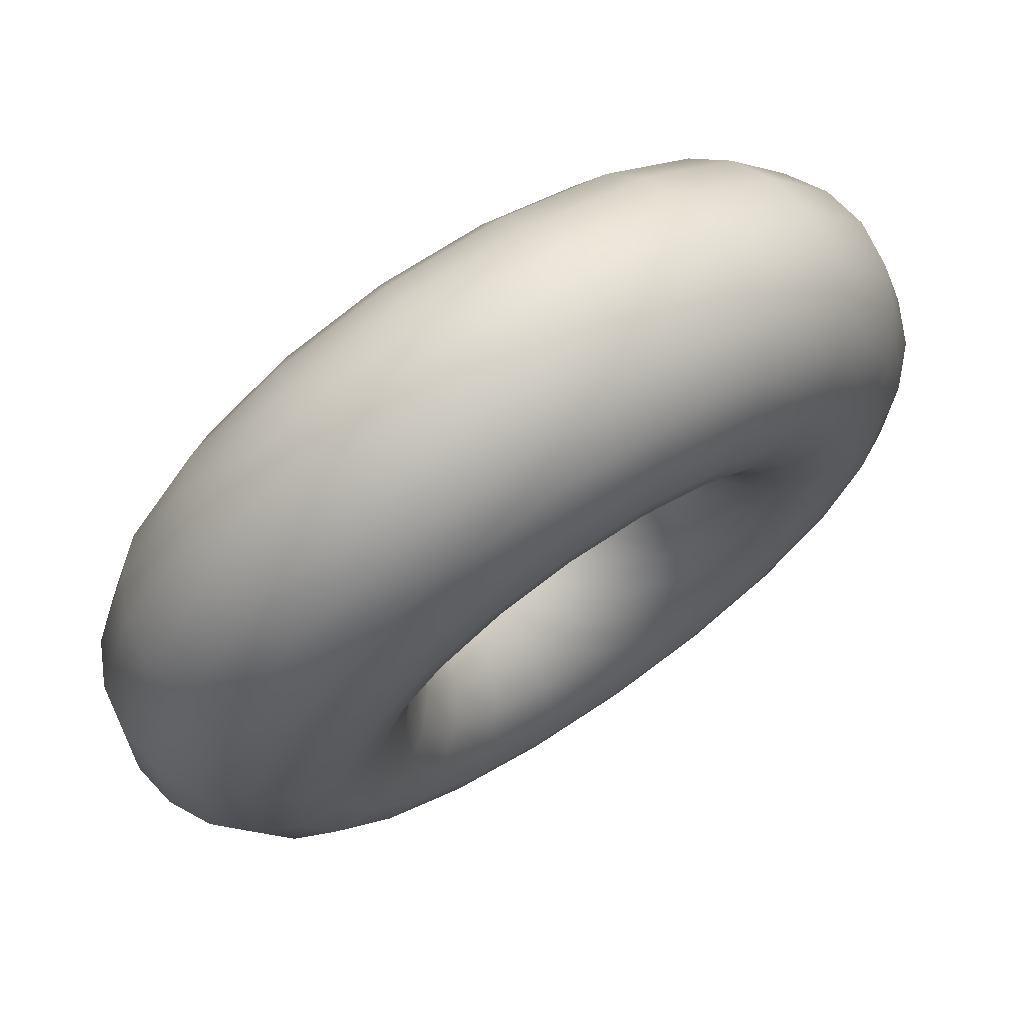
<metadata>
{"format":"obj","ext":"obj","renderer":"f3d","projection":"perspective","resolution":1024,"background":"white","views":[{"elev":-59.9,"azim":-87.2,"up":"+Z"}]}
</metadata>
<code>
g default
v 0.4037 0.09591 0.279
v 0.4111 0.2187 0.1823
v 0.3782 0.32 0.06772
v 0.3083 0.39 -0.05344
v 0.2082 0.4219 -0.1694
v 0.08771 0.4124 -0.2687
v -0.04133 0.3626 -0.3418
v -0.1663 0.2773 -0.3814
v -0.2751 0.1648 -0.3836
v -0.3568 0.03623 -0.3483
v -0.4037 -0.09591 -0.279
v -0.4111 -0.2187 -0.1823
v -0.3782 -0.32 -0.06772
v -0.3083 -0.39 0.05344
v -0.2082 -0.4219 0.1694
v -0.08771 -0.4124 0.2687
v 0.04133 -0.3626 0.3418
v 0.1663 -0.2773 0.3814
v 0.2751 -0.1648 0.3836
v 0.3568 -0.03623 0.3483
v 0.3364 0.1828 0.3903
v 0.3441 0.3115 0.2889
v 0.3096 0.4178 0.1687
v 0.2363 0.4913 0.04164
v 0.1313 0.5247 -0.07997
v 0.004972 0.5148 -0.1842
v -0.1304 0.4625 -0.2608
v -0.2615 0.373 -0.3023
v -0.3755 0.2551 -0.3047
v -0.4613 0.1202 -0.2677
v -0.5105 -0.01843 -0.1949
v -0.5182 -0.1472 -0.09348
v -0.4837 -0.2535 0.02666
v -0.4104 -0.3269 0.1538
v -0.3054 -0.3603 0.2754
v -0.179 -0.3504 0.3796
v -0.04368 -0.2982 0.4562
v 0.08744 -0.2087 0.4977
v 0.2015 -0.09071 0.5001
v 0.2873 0.04417 0.4631
v 0.3153 0.2705 0.5181
v 0.324 0.4167 0.4029
v 0.2848 0.5374 0.2665
v 0.2016 0.6208 0.1222
v 0.08238 0.6587 -0.01589
v -0.06108 0.6475 -0.1342
v -0.2148 0.5881 -0.2212
v -0.3636 0.4865 -0.2684
v -0.4931 0.3526 -0.2711
v -0.5905 0.1994 -0.229
v -0.6464 0.04207 -0.1464
v -0.6551 -0.1041 -0.03123
v -0.6159 -0.2248 0.1052
v -0.5327 -0.3082 0.2495
v -0.4135 -0.3461 0.3876
v -0.27 -0.3349 0.5059
v -0.1163 -0.2755 0.5929
v 0.03255 -0.1739 0.6401
v 0.162 -0.03999 0.6428
v 0.2595 0.1132 0.6007
v 0.3423 0.3506 0.6497
v 0.3526 0.5239 0.5132
v 0.3062 0.6671 0.3514
v 0.2075 0.7659 0.1803
v 0.06613 0.8109 0.01659
v -0.104 0.7976 -0.1237
v -0.2862 0.7272 -0.2269
v -0.4628 0.6067 -0.2828
v -0.6163 0.4479 -0.286
v -0.7318 0.2663 -0.2362
v -0.798 0.07969 -0.1382
v -0.8084 -0.09366 -0.001609
v -0.7619 -0.2368 0.1601
v -0.6632 -0.3357 0.3313
v -0.5218 -0.3806 0.495
v -0.3517 -0.3673 0.6353
v -0.1695 -0.2969 0.7385
v 0.007043 -0.1764 0.7944
v 0.1606 -0.01763 0.7976
v 0.2761 0.164 0.7477
v 0.4148 0.4151 0.7724
v 0.4272 0.6227 0.6089
v 0.3716 0.794 0.4152
v 0.2534 0.9124 0.2103
v 0.08416 0.9663 0.01428
v -0.1195 0.9503 -0.1537
v -0.3378 0.866 -0.2773
v -0.5491 0.7218 -0.3442
v -0.733 0.5316 -0.348
v -0.8713 0.3142 -0.2884
v -0.9505 0.09072 -0.171
v -0.9629 -0.1168 -0.007509
v -0.9073 -0.2882 0.1862
v -0.7891 -0.4066 0.3911
v -0.6199 -0.4605 0.5871
v -0.4162 -0.4445 0.7551
v -0.198 -0.3602 0.8786
v 0.01341 -0.216 0.9456
v 0.1972 -0.0258 0.9494
v 0.3356 0.1916 0.8897
v 0.5258 0.4577 0.8741
v 0.5405 0.7032 0.6807
v 0.4747 0.9059 0.4516
v 0.3349 1.046 0.2093
v 0.1347 1.11 -0.02259
v -0.1062 1.091 -0.2213
v -0.3643 0.9911 -0.3674
v -0.6143 0.8205 -0.4466
v -0.8318 0.5956 -0.4511
v -0.9953 0.3384 -0.3805
v -1.089 0.07409 -0.2418
v -1.104 -0.1714 -0.04836
v -1.038 -0.3741 0.1807
v -0.8982 -0.5141 0.4231
v -0.698 -0.5778 0.6549
v -0.4571 -0.5589 0.8536
v -0.199 -0.4593 0.9997
v 0.05102 -0.2886 1.079
v 0.2685 -0.06372 1.083
v 0.432 0.1935 1.013
v 0.6643 0.4744 0.9448
v 0.6813 0.7578 0.7215
v 0.6053 0.9918 0.4571
v 0.4439 1.153 0.1773
v 0.2128 1.227 -0.0904
v -0.06533 1.205 -0.3198
v -0.3633 1.09 -0.4885
v -0.6519 0.8931 -0.5799
v -0.903 0.6335 -0.5851
v -1.092 0.3366 -0.5037
v -1.2 0.03144 -0.3434
v -1.217 -0.252 -0.1202
v -1.141 -0.486 0.1443
v -0.9796 -0.6477 0.4241
v -0.7485 -0.7212 0.6918
v -0.4704 -0.6994 0.9212
v -0.1724 -0.5843 1.09
v 0.1162 -0.3873 1.181
v 0.3672 -0.1277 1.187
v 0.5561 0.1693 1.105
v 0.8169 0.4633 0.9777
v 0.8359 0.781 0.7274
v 0.7508 1.043 0.431
v 0.5698 1.224 0.1175
v 0.3109 1.307 -0.1825
v -0.000874 1.282 -0.4396
v -0.3348 1.153 -0.6287
v -0.6583 0.9327 -0.7311
v -0.9396 0.6416 -0.737
v -1.151 0.3089 -0.6457
v -1.273 -0.03307 -0.4661
v -1.292 -0.3507 -0.2159
v -1.206 -0.613 0.08053
v -1.026 -0.7942 0.3941
v -0.7666 -0.8766 0.6941
v -0.4548 -0.8521 0.9512
v -0.1209 -0.7232 1.14
v 0.2026 -0.5024 1.243
v 0.4839 -0.2114 1.249
v 0.6956 0.1214 1.157
v 0.9685 0.4257 0.9694
v 0.9891 0.7705 0.6978
v 0.8967 1.055 0.3761
v 0.7004 1.252 0.03572
v 0.4192 1.341 -0.2899
v 0.08084 1.315 -0.569
v -0.2817 1.175 -0.7742
v -0.6328 0.9352 -0.8855
v -0.9382 0.6193 -0.8918
v -1.168 0.2581 -0.7927
v -1.3 -0.1131 -0.5978
v -1.32 -0.4579 -0.3261
v -1.228 -0.7426 -0.004401
v -1.031 -0.9393 0.336
v -0.7503 -1.029 0.6616
v -0.4119 -1.002 0.9407
v -0.04944 -0.8622 1.146
v 0.3017 -0.6226 1.257
v 0.6071 -0.3067 1.263
v 0.8368 0.05454 1.164
v 1.104 0.3652 0.9209
v 1.126 0.7275 0.6356
v 1.029 1.027 0.2976
v 0.8226 1.233 -0.06001
v 0.5273 1.327 -0.4021
v 0.1718 1.299 -0.6954
v -0.209 1.152 -0.9109
v -0.5779 0.9004 -1.028
v -0.8987 0.5686 -1.034
v -1.14 0.1891 -0.9303
v -1.278 -0.2009 -0.7255
v -1.3 -0.5631 -0.4402
v -1.203 -0.8622 -0.1022
v -0.9967 -1.069 0.2554
v -0.7014 -1.163 0.5975
v -0.3459 -1.135 0.8908
v 0.03494 -0.9879 1.106
v 0.4038 -0.7361 1.223
v 0.7247 -0.4042 1.23
v 0.966 -0.02473 1.126
v 1.211 0.2877 0.8369
v 1.233 0.656 0.5468
v 1.134 0.96 0.2032
v 0.9248 1.17 -0.1603
v 0.6245 1.266 -0.5081
v 0.2631 1.237 -0.8062
v -0.124 1.088 -1.025
v -0.499 0.8318 -1.144
v -0.8252 0.4945 -1.151
v -1.071 0.1087 -1.045
v -1.211 -0.2877 -0.8369
v -1.233 -0.656 -0.5468
v -1.134 -0.96 -0.2032
v -0.9248 -1.17 0.1603
v -0.6245 -1.266 0.5081
v -0.2631 -1.237 0.8062
v 0.124 -1.088 1.025
v 0.499 -0.8318 1.144
v 0.8252 -0.4945 1.151
v 1.071 -0.1087 1.045
v 1.278 0.2009 0.7255
v 1.3 0.5631 0.4402
v 1.203 0.8622 0.1022
v 0.9967 1.069 -0.2554
v 0.7014 1.163 -0.5975
v 0.3459 1.135 -0.8908
v -0.03494 0.9879 -1.106
v -0.4038 0.7361 -1.223
v -0.7247 0.4042 -1.23
v -0.966 0.02473 -1.126
v -1.104 -0.3652 -0.9209
v -1.126 -0.7275 -0.6356
v -1.029 -1.027 -0.2976
v -0.8226 -1.233 0.06001
v -0.5273 -1.327 0.4021
v -0.1718 -1.299 0.6954
v 0.209 -1.152 0.9109
v 0.5779 -0.9004 1.028
v 0.8987 -0.5686 1.034
v 1.14 -0.1891 0.9303
v 1.3 0.1131 0.5978
v 1.32 0.4579 0.3261
v 1.228 0.7426 0.004401
v 1.031 0.9393 -0.336
v 0.7503 1.029 -0.6616
v 0.4119 1.002 -0.9407
v 0.04944 0.8622 -1.146
v -0.3017 0.6226 -1.257
v -0.6071 0.3067 -1.263
v -0.8368 -0.05454 -1.164
v -0.9685 -0.4257 -0.9694
v -0.9891 -0.7705 -0.6978
v -0.8967 -1.055 -0.3761
v -0.7004 -1.252 -0.03572
v -0.4192 -1.341 0.2899
v -0.08084 -1.315 0.569
v 0.2817 -1.175 0.7742
v 0.6328 -0.9352 0.8855
v 0.9382 -0.6193 0.8918
v 1.168 -0.2581 0.7927
v 1.273 0.03307 0.4661
v 1.292 0.3507 0.2159
v 1.206 0.613 -0.08053
v 1.026 0.7942 -0.3941
v 0.7666 0.8766 -0.6941
v 0.4548 0.8521 -0.9512
v 0.1209 0.7232 -1.14
v -0.2026 0.5024 -1.243
v -0.4839 0.2114 -1.249
v -0.6956 -0.1214 -1.157
v -0.8169 -0.4633 -0.9777
v -0.8359 -0.781 -0.7274
v -0.7508 -1.043 -0.431
v -0.5698 -1.224 -0.1175
v -0.3109 -1.307 0.1825
v 0.000875 -1.282 0.4396
v 0.3348 -1.153 0.6287
v 0.6583 -0.9327 0.7311
v 0.9396 -0.6416 0.737
v 1.151 -0.3089 0.6457
v 1.2 -0.03144 0.3434
v 1.217 0.252 0.1202
v 1.141 0.486 -0.1443
v 0.9796 0.6477 -0.4241
v 0.7485 0.7212 -0.6918
v 0.4704 0.6994 -0.9212
v 0.1724 0.5843 -1.09
v -0.1162 0.3873 -1.181
v -0.3672 0.1277 -1.187
v -0.5561 -0.1693 -1.105
v -0.6643 -0.4744 -0.9448
v -0.6813 -0.7578 -0.7215
v -0.6053 -0.9918 -0.4571
v -0.4439 -1.153 -0.1773
v -0.2128 -1.227 0.0904
v 0.06533 -1.205 0.3198
v 0.3633 -1.09 0.4885
v 0.6519 -0.8931 0.5799
v 0.903 -0.6335 0.5851
v 1.092 -0.3366 0.5037
v 1.089 -0.07409 0.2418
v 1.104 0.1714 0.04836
v 1.038 0.3741 -0.1807
v 0.8982 0.5141 -0.4231
v 0.698 0.5778 -0.6549
v 0.4571 0.5589 -0.8536
v 0.199 0.4593 -0.9997
v -0.05102 0.2886 -1.079
v -0.2685 0.06372 -1.083
v -0.432 -0.1935 -1.013
v -0.5258 -0.4577 -0.8741
v -0.5405 -0.7032 -0.6807
v -0.4747 -0.9059 -0.4516
v -0.3349 -1.046 -0.2093
v -0.1347 -1.11 0.02259
v 0.1062 -1.091 0.2213
v 0.3643 -0.9911 0.3674
v 0.6143 -0.8205 0.4466
v 0.8318 -0.5956 0.4511
v 0.9953 -0.3384 0.3805
v 0.9505 -0.09072 0.171
v 0.9629 0.1168 0.007509
v 0.9073 0.2882 -0.1862
v 0.7891 0.4066 -0.3911
v 0.6199 0.4605 -0.5871
v 0.4162 0.4445 -0.7551
v 0.198 0.3602 -0.8786
v -0.01341 0.216 -0.9456
v -0.1972 0.0258 -0.9494
v -0.3356 -0.1916 -0.8897
v -0.4148 -0.4151 -0.7724
v -0.4272 -0.6227 -0.6089
v -0.3716 -0.794 -0.4152
v -0.2534 -0.9124 -0.2103
v -0.08416 -0.9663 -0.01428
v 0.1195 -0.9503 0.1537
v 0.3378 -0.866 0.2773
v 0.5491 -0.7218 0.3442
v 0.733 -0.5316 0.348
v 0.8713 -0.3142 0.2884
v 0.798 -0.07969 0.1382
v 0.8084 0.09366 0.001608
v 0.7619 0.2368 -0.1601
v 0.6632 0.3357 -0.3313
v 0.5218 0.3806 -0.495
v 0.3517 0.3673 -0.6353
v 0.1695 0.2969 -0.7385
v -0.007043 0.1764 -0.7944
v -0.1606 0.01763 -0.7976
v -0.2761 -0.164 -0.7477
v -0.3423 -0.3506 -0.6497
v -0.3526 -0.5239 -0.5132
v -0.3062 -0.6671 -0.3514
v -0.2075 -0.7659 -0.1803
v -0.06613 -0.8109 -0.01659
v 0.104 -0.7976 0.1237
v 0.2862 -0.7272 0.2269
v 0.4628 -0.6067 0.2828
v 0.6163 -0.4479 0.286
v 0.7318 -0.2663 0.2362
v 0.6464 -0.04207 0.1464
v 0.6551 0.1041 0.03123
v 0.6159 0.2248 -0.1052
v 0.5327 0.3082 -0.2495
v 0.4135 0.3461 -0.3876
v 0.27 0.3349 -0.5059
v 0.1163 0.2755 -0.5929
v -0.03255 0.1739 -0.6401
v -0.162 0.03999 -0.6428
v -0.2595 -0.1132 -0.6007
v -0.3153 -0.2705 -0.5181
v -0.324 -0.4167 -0.4029
v -0.2848 -0.5374 -0.2665
v -0.2016 -0.6208 -0.1222
v -0.08238 -0.6587 0.01589
v 0.06108 -0.6475 0.1342
v 0.2148 -0.5881 0.2212
v 0.3636 -0.4865 0.2684
v 0.4931 -0.3526 0.2711
v 0.5905 -0.1994 0.229
v 0.5105 0.01843 0.1949
v 0.5182 0.1472 0.09348
v 0.4837 0.2535 -0.02666
v 0.4104 0.3269 -0.1538
v 0.3054 0.3603 -0.2754
v 0.179 0.3504 -0.3796
v 0.04368 0.2982 -0.4562
v -0.08744 0.2087 -0.4977
v -0.2015 0.09071 -0.5001
v -0.2873 -0.04417 -0.4631
v -0.3364 -0.1828 -0.3903
v -0.3441 -0.3115 -0.2889
v -0.3096 -0.4178 -0.1687
v -0.2363 -0.4913 -0.04164
v -0.1313 -0.5247 0.07997
v -0.004972 -0.5148 0.1842
v 0.1304 -0.4625 0.2608
v 0.2615 -0.373 0.3023
v 0.3755 -0.2551 0.3047
v 0.4613 -0.1202 0.2677
g pTorus1
f 21 22 1
f 2 1 22
f 22 23 2
f 3 2 23
f 23 24 3
f 4 3 24
f 24 25 4
f 5 4 25
f 25 26 5
f 6 5 26
f 26 27 6
f 7 6 27
f 27 28 7
f 8 7 28
f 28 29 8
f 9 8 29
f 29 30 9
f 10 9 30
f 30 31 10
f 11 10 31
f 31 32 11
f 12 11 32
f 32 33 12
f 13 12 33
f 33 34 13
f 14 13 34
f 34 35 14
f 15 14 35
f 35 36 15
f 16 15 36
f 36 37 16
f 17 16 37
f 37 38 17
f 18 17 38
f 38 39 18
f 19 18 39
f 39 40 19
f 20 19 40
f 40 21 20
f 1 20 21
f 41 42 21
f 22 21 42
f 42 43 22
f 23 22 43
f 43 44 23
f 24 23 44
f 44 45 24
f 25 24 45
f 45 46 25
f 26 25 46
f 46 47 26
f 27 26 47
f 47 48 27
f 28 27 48
f 48 49 28
f 29 28 49
f 49 50 29
f 30 29 50
f 50 51 30
f 31 30 51
f 51 52 31
f 32 31 52
f 52 53 32
f 33 32 53
f 53 54 33
f 34 33 54
f 54 55 34
f 35 34 55
f 55 56 35
f 36 35 56
f 56 57 36
f 37 36 57
f 57 58 37
f 38 37 58
f 58 59 38
f 39 38 59
f 59 60 39
f 40 39 60
f 60 41 40
f 21 40 41
f 61 62 41
f 42 41 62
f 62 63 42
f 43 42 63
f 63 64 43
f 44 43 64
f 64 65 44
f 45 44 65
f 65 66 45
f 46 45 66
f 66 67 46
f 47 46 67
f 67 68 47
f 48 47 68
f 68 69 48
f 49 48 69
f 69 70 49
f 50 49 70
f 70 71 50
f 51 50 71
f 71 72 51
f 52 51 72
f 72 73 52
f 53 52 73
f 73 74 53
f 54 53 74
f 74 75 54
f 55 54 75
f 75 76 55
f 56 55 76
f 76 77 56
f 57 56 77
f 77 78 57
f 58 57 78
f 78 79 58
f 59 58 79
f 79 80 59
f 60 59 80
f 80 61 60
f 41 60 61
f 81 82 61
f 62 61 82
f 82 83 62
f 63 62 83
f 83 84 63
f 64 63 84
f 84 85 64
f 65 64 85
f 85 86 65
f 66 65 86
f 86 87 66
f 67 66 87
f 87 88 67
f 68 67 88
f 88 89 68
f 69 68 89
f 89 90 69
f 70 69 90
f 90 91 70
f 71 70 91
f 91 92 71
f 72 71 92
f 92 93 72
f 73 72 93
f 93 94 73
f 74 73 94
f 94 95 74
f 75 74 95
f 95 96 75
f 76 75 96
f 96 97 76
f 77 76 97
f 97 98 77
f 78 77 98
f 98 99 78
f 79 78 99
f 99 100 79
f 80 79 100
f 100 81 80
f 61 80 81
f 101 102 81
f 82 81 102
f 102 103 82
f 83 82 103
f 103 104 83
f 84 83 104
f 104 105 84
f 85 84 105
f 105 106 85
f 86 85 106
f 106 107 86
f 87 86 107
f 107 108 87
f 88 87 108
f 108 109 88
f 89 88 109
f 109 110 89
f 90 89 110
f 110 111 90
f 91 90 111
f 111 112 91
f 92 91 112
f 112 113 92
f 93 92 113
f 113 114 93
f 94 93 114
f 114 115 94
f 95 94 115
f 115 116 95
f 96 95 116
f 116 117 96
f 97 96 117
f 117 118 97
f 98 97 118
f 118 119 98
f 99 98 119
f 119 120 99
f 100 99 120
f 120 101 100
f 81 100 101
f 121 122 101
f 102 101 122
f 122 123 102
f 103 102 123
f 123 124 103
f 104 103 124
f 124 125 104
f 105 104 125
f 125 126 105
f 106 105 126
f 126 127 106
f 107 106 127
f 127 128 107
f 108 107 128
f 128 129 108
f 109 108 129
f 129 130 109
f 110 109 130
f 130 131 110
f 111 110 131
f 131 132 111
f 112 111 132
f 132 133 112
f 113 112 133
f 133 134 113
f 114 113 134
f 134 135 114
f 115 114 135
f 135 136 115
f 116 115 136
f 136 137 116
f 117 116 137
f 137 138 117
f 118 117 138
f 138 139 118
f 119 118 139
f 139 140 119
f 120 119 140
f 140 121 120
f 101 120 121
f 141 142 121
f 122 121 142
f 142 143 122
f 123 122 143
f 143 144 123
f 124 123 144
f 144 145 124
f 125 124 145
f 145 146 125
f 126 125 146
f 146 147 126
f 127 126 147
f 147 148 127
f 128 127 148
f 148 149 128
f 129 128 149
f 149 150 129
f 130 129 150
f 150 151 130
f 131 130 151
f 151 152 131
f 132 131 152
f 152 153 132
f 133 132 153
f 153 154 133
f 134 133 154
f 154 155 134
f 135 134 155
f 155 156 135
f 136 135 156
f 156 157 136
f 137 136 157
f 157 158 137
f 138 137 158
f 158 159 138
f 139 138 159
f 159 160 139
f 140 139 160
f 160 141 140
f 121 140 141
f 161 162 141
f 142 141 162
f 162 163 142
f 143 142 163
f 163 164 143
f 144 143 164
f 164 165 144
f 145 144 165
f 165 166 145
f 146 145 166
f 166 167 146
f 147 146 167
f 167 168 147
f 148 147 168
f 168 169 148
f 149 148 169
f 169 170 149
f 150 149 170
f 170 171 150
f 151 150 171
f 171 172 151
f 152 151 172
f 172 173 152
f 153 152 173
f 173 174 153
f 154 153 174
f 174 175 154
f 155 154 175
f 175 176 155
f 156 155 176
f 176 177 156
f 157 156 177
f 177 178 157
f 158 157 178
f 178 179 158
f 159 158 179
f 179 180 159
f 160 159 180
f 180 161 160
f 141 160 161
f 181 182 161
f 162 161 182
f 182 183 162
f 163 162 183
f 183 184 163
f 164 163 184
f 184 185 164
f 165 164 185
f 185 186 165
f 166 165 186
f 186 187 166
f 167 166 187
f 187 188 167
f 168 167 188
f 188 189 168
f 169 168 189
f 189 190 169
f 170 169 190
f 190 191 170
f 171 170 191
f 191 192 171
f 172 171 192
f 192 193 172
f 173 172 193
f 193 194 173
f 174 173 194
f 194 195 174
f 175 174 195
f 195 196 175
f 176 175 196
f 196 197 176
f 177 176 197
f 197 198 177
f 178 177 198
f 198 199 178
f 179 178 199
f 199 200 179
f 180 179 200
f 200 181 180
f 161 180 181
f 201 202 181
f 182 181 202
f 202 203 182
f 183 182 203
f 203 204 183
f 184 183 204
f 204 205 184
f 185 184 205
f 205 206 185
f 186 185 206
f 206 207 186
f 187 186 207
f 207 208 187
f 188 187 208
f 208 209 188
f 189 188 209
f 209 210 189
f 190 189 210
f 210 211 190
f 191 190 211
f 211 212 191
f 192 191 212
f 212 213 192
f 193 192 213
f 213 214 193
f 194 193 214
f 214 215 194
f 195 194 215
f 215 216 195
f 196 195 216
f 216 217 196
f 197 196 217
f 217 218 197
f 198 197 218
f 218 219 198
f 199 198 219
f 219 220 199
f 200 199 220
f 220 201 200
f 181 200 201
f 202 201 222
f 201 221 222
f 203 202 223
f 202 222 223
f 204 203 224
f 203 223 224
f 205 204 225
f 204 224 225
f 206 205 226
f 205 225 226
f 207 206 227
f 206 226 227
f 208 207 228
f 207 227 228
f 209 208 229
f 208 228 229
f 210 209 230
f 209 229 230
f 211 210 231
f 210 230 231
f 212 211 232
f 211 231 232
f 213 212 233
f 212 232 233
f 214 213 234
f 213 233 234
f 215 214 235
f 214 234 235
f 216 215 236
f 215 235 236
f 217 216 237
f 216 236 237
f 218 217 238
f 217 237 238
f 219 218 239
f 218 238 239
f 220 219 240
f 219 239 240
f 201 220 221
f 220 240 221
f 222 221 242
f 221 241 242
f 223 222 243
f 222 242 243
f 224 223 244
f 223 243 244
f 225 224 245
f 224 244 245
f 226 225 246
f 225 245 246
f 227 226 247
f 226 246 247
f 228 227 248
f 227 247 248
f 229 228 249
f 228 248 249
f 230 229 250
f 229 249 250
f 231 230 251
f 230 250 251
f 232 231 252
f 231 251 252
f 233 232 253
f 232 252 253
f 234 233 254
f 233 253 254
f 235 234 255
f 234 254 255
f 236 235 256
f 235 255 256
f 237 236 257
f 236 256 257
f 238 237 258
f 237 257 258
f 239 238 259
f 238 258 259
f 240 239 260
f 239 259 260
f 221 240 241
f 240 260 241
f 242 241 262
f 241 261 262
f 243 242 263
f 242 262 263
f 244 243 264
f 243 263 264
f 245 244 265
f 244 264 265
f 246 245 266
f 245 265 266
f 247 246 267
f 246 266 267
f 248 247 268
f 247 267 268
f 249 248 269
f 248 268 269
f 250 249 270
f 249 269 270
f 251 250 271
f 250 270 271
f 252 251 272
f 251 271 272
f 253 252 273
f 252 272 273
f 254 253 274
f 253 273 274
f 255 254 275
f 254 274 275
f 256 255 276
f 255 275 276
f 257 256 277
f 256 276 277
f 258 257 278
f 257 277 278
f 259 258 279
f 258 278 279
f 260 259 280
f 259 279 280
f 241 260 261
f 260 280 261
f 262 261 282
f 261 281 282
f 263 262 283
f 262 282 283
f 264 263 284
f 263 283 284
f 265 264 285
f 264 284 285
f 266 265 286
f 265 285 286
f 267 266 287
f 266 286 287
f 268 267 288
f 267 287 288
f 269 268 289
f 268 288 289
f 270 269 290
f 269 289 290
f 271 270 291
f 270 290 291
f 272 271 292
f 271 291 292
f 273 272 293
f 272 292 293
f 274 273 294
f 273 293 294
f 275 274 295
f 274 294 295
f 276 275 296
f 275 295 296
f 277 276 297
f 276 296 297
f 278 277 298
f 277 297 298
f 279 278 299
f 278 298 299
f 280 279 300
f 279 299 300
f 261 280 281
f 280 300 281
f 282 281 302
f 281 301 302
f 283 282 303
f 282 302 303
f 284 283 304
f 283 303 304
f 285 284 305
f 284 304 305
f 286 285 306
f 285 305 306
f 287 286 307
f 286 306 307
f 288 287 308
f 287 307 308
f 289 288 309
f 288 308 309
f 290 289 310
f 289 309 310
f 291 290 311
f 290 310 311
f 292 291 312
f 291 311 312
f 293 292 313
f 292 312 313
f 294 293 314
f 293 313 314
f 295 294 315
f 294 314 315
f 296 295 316
f 295 315 316
f 297 296 317
f 296 316 317
f 298 297 318
f 297 317 318
f 299 298 319
f 298 318 319
f 300 299 320
f 299 319 320
f 281 300 301
f 300 320 301
f 302 301 322
f 301 321 322
f 303 302 323
f 302 322 323
f 304 303 324
f 303 323 324
f 305 304 325
f 304 324 325
f 306 305 326
f 305 325 326
f 307 306 327
f 306 326 327
f 308 307 328
f 307 327 328
f 309 308 329
f 308 328 329
f 310 309 330
f 309 329 330
f 311 310 331
f 310 330 331
f 312 311 332
f 311 331 332
f 313 312 333
f 312 332 333
f 314 313 334
f 313 333 334
f 315 314 335
f 314 334 335
f 316 315 336
f 315 335 336
f 317 316 337
f 316 336 337
f 318 317 338
f 317 337 338
f 319 318 339
f 318 338 339
f 320 319 340
f 319 339 340
f 301 320 321
f 320 340 321
f 322 321 342
f 321 341 342
f 323 322 343
f 322 342 343
f 324 323 344
f 323 343 344
f 325 324 345
f 324 344 345
f 326 325 346
f 325 345 346
f 327 326 347
f 326 346 347
f 328 327 348
f 327 347 348
f 329 328 349
f 328 348 349
f 330 329 350
f 329 349 350
f 331 330 351
f 330 350 351
f 332 331 352
f 331 351 352
f 333 332 353
f 332 352 353
f 334 333 354
f 333 353 354
f 335 334 355
f 334 354 355
f 336 335 356
f 335 355 356
f 337 336 357
f 336 356 357
f 338 337 358
f 337 357 358
f 339 338 359
f 338 358 359
f 340 339 360
f 339 359 360
f 321 340 341
f 340 360 341
f 342 341 362
f 341 361 362
f 343 342 363
f 342 362 363
f 344 343 364
f 343 363 364
f 345 344 365
f 344 364 365
f 346 345 366
f 345 365 366
f 347 346 367
f 346 366 367
f 348 347 368
f 347 367 368
f 349 348 369
f 348 368 369
f 350 349 370
f 349 369 370
f 351 350 371
f 350 370 371
f 352 351 372
f 351 371 372
f 353 352 373
f 352 372 373
f 354 353 374
f 353 373 374
f 355 354 375
f 354 374 375
f 356 355 376
f 355 375 376
f 357 356 377
f 356 376 377
f 358 357 378
f 357 377 378
f 359 358 379
f 358 378 379
f 360 359 380
f 359 379 380
f 341 360 361
f 360 380 361
f 362 361 382
f 361 381 382
f 363 362 383
f 362 382 383
f 364 363 384
f 363 383 384
f 365 364 385
f 364 384 385
f 366 365 386
f 365 385 386
f 367 366 387
f 366 386 387
f 368 367 388
f 367 387 388
f 369 368 389
f 368 388 389
f 370 369 390
f 369 389 390
f 371 370 391
f 370 390 391
f 372 371 392
f 371 391 392
f 373 372 393
f 372 392 393
f 374 373 394
f 373 393 394
f 375 374 395
f 374 394 395
f 376 375 396
f 375 395 396
f 377 376 397
f 376 396 397
f 378 377 398
f 377 397 398
f 379 378 399
f 378 398 399
f 380 379 400
f 379 399 400
f 361 380 381
f 380 400 381
f 382 381 2
f 381 1 2
f 383 382 3
f 382 2 3
f 384 383 4
f 383 3 4
f 385 384 5
f 384 4 5
f 386 385 6
f 385 5 6
f 387 386 7
f 386 6 7
f 388 387 8
f 387 7 8
f 389 388 9
f 388 8 9
f 390 389 10
f 389 9 10
f 391 390 11
f 390 10 11
f 392 391 12
f 391 11 12
f 393 392 13
f 392 12 13
f 394 393 14
f 393 13 14
f 395 394 15
f 394 14 15
f 396 395 16
f 395 15 16
f 397 396 17
f 396 16 17
f 398 397 18
f 397 17 18
f 399 398 19
f 398 18 19
f 400 399 20
f 399 19 20
f 381 400 1
f 400 20 1

</code>
